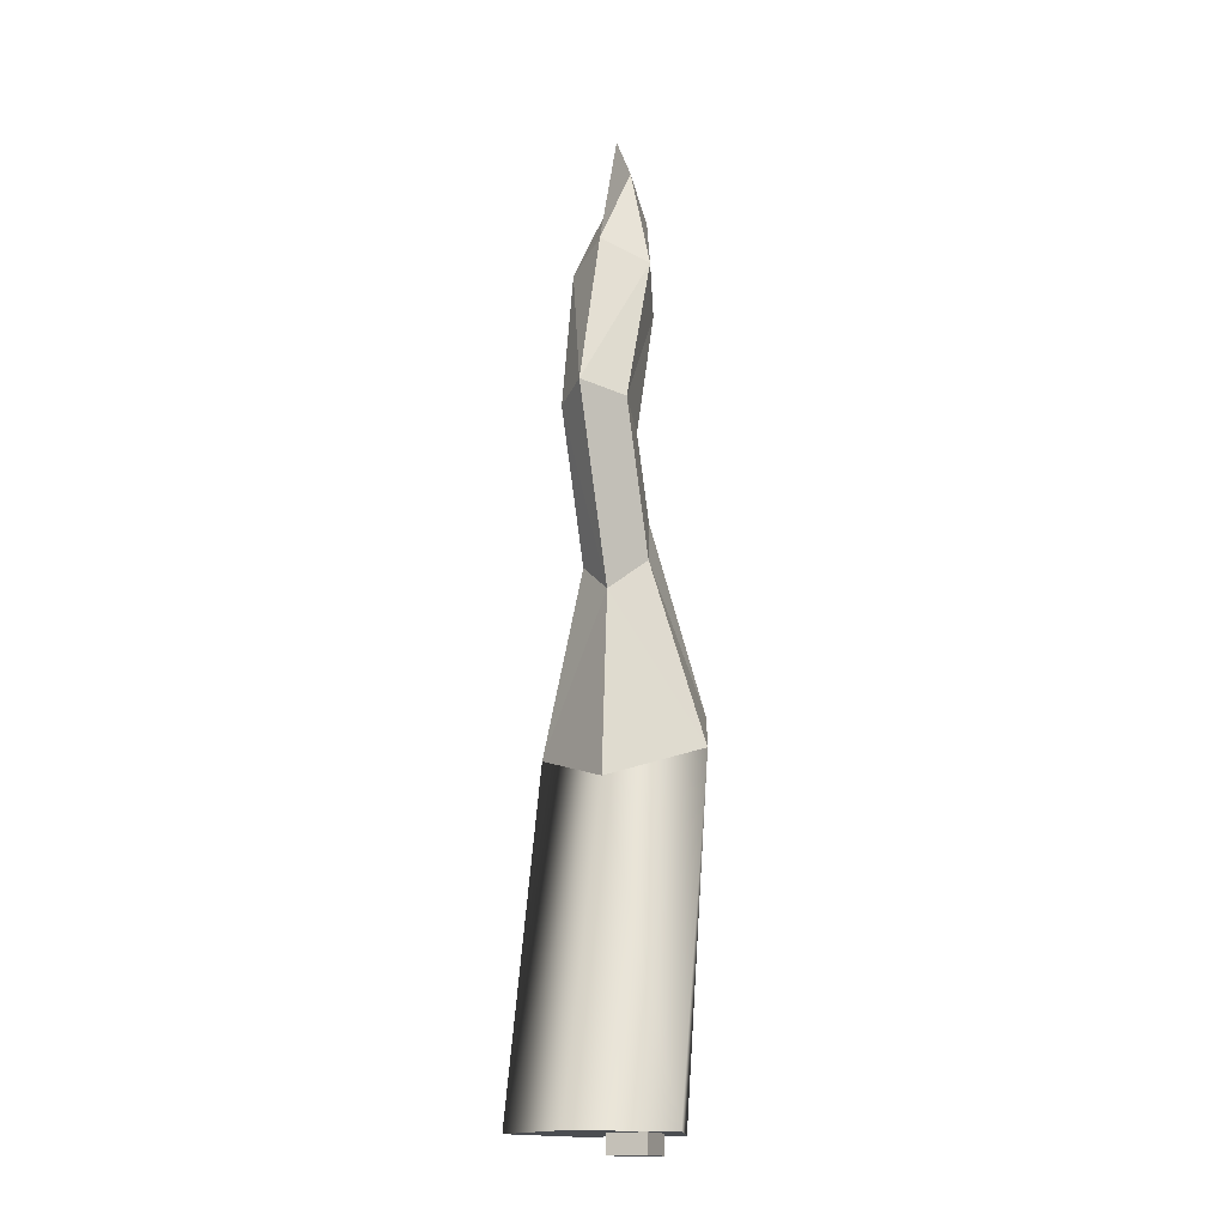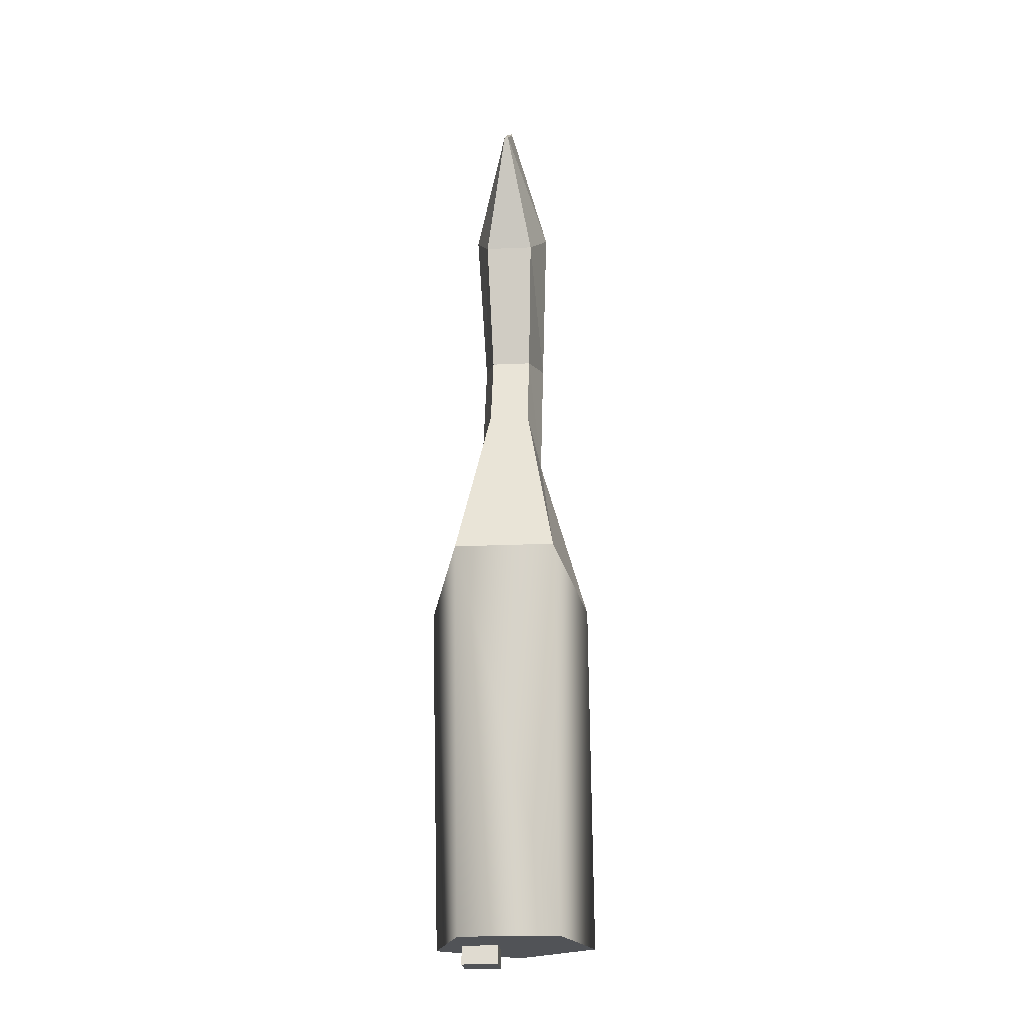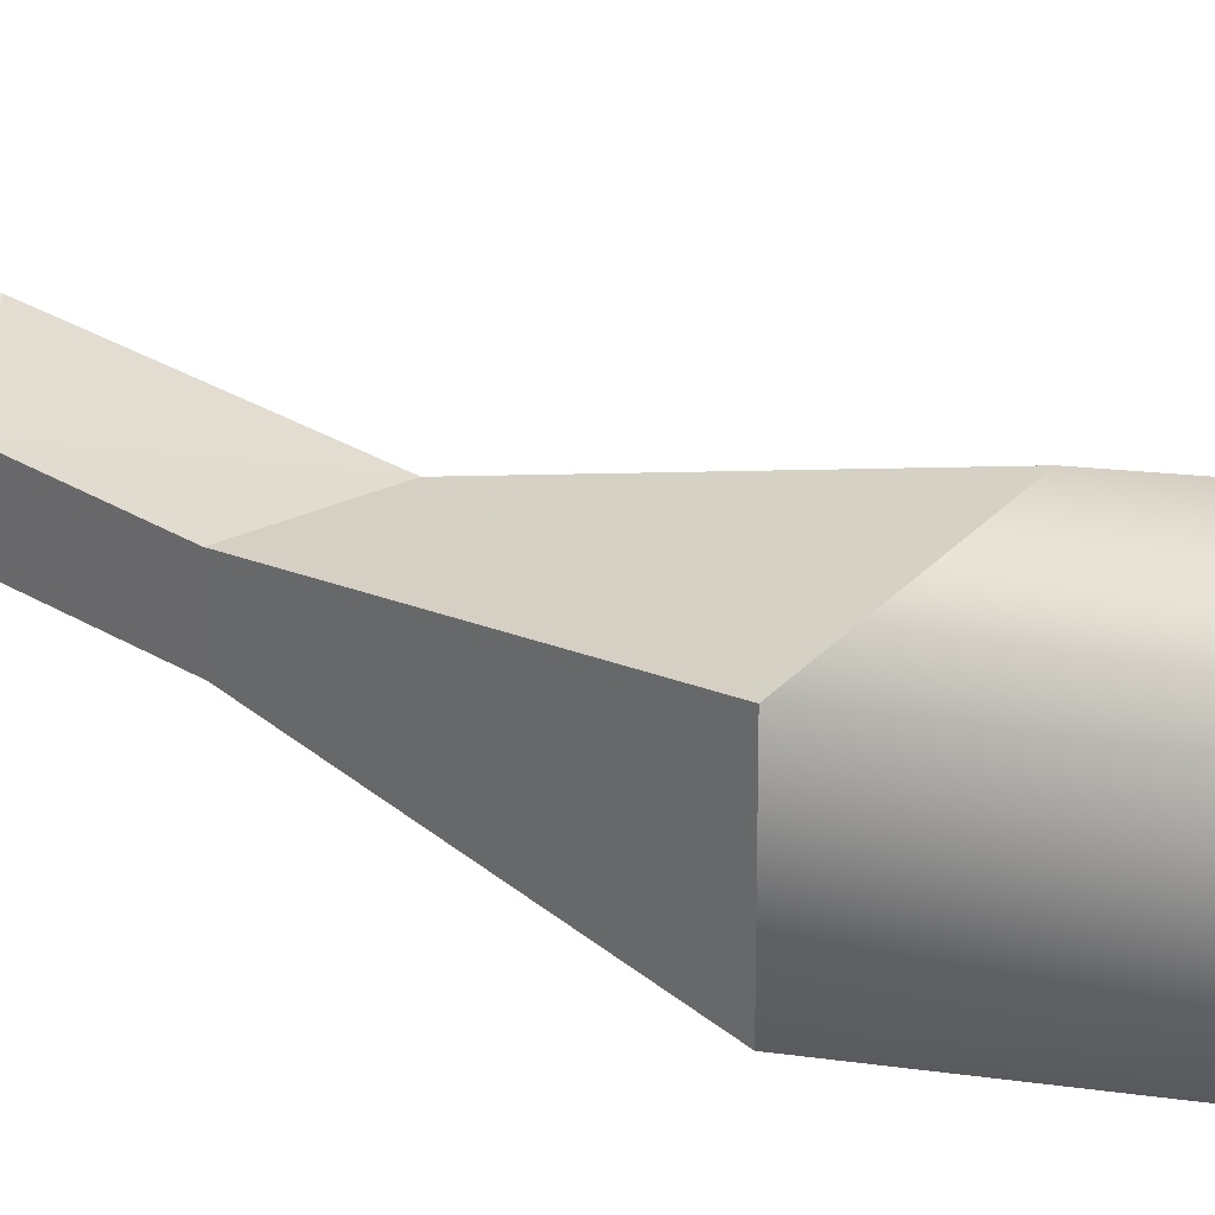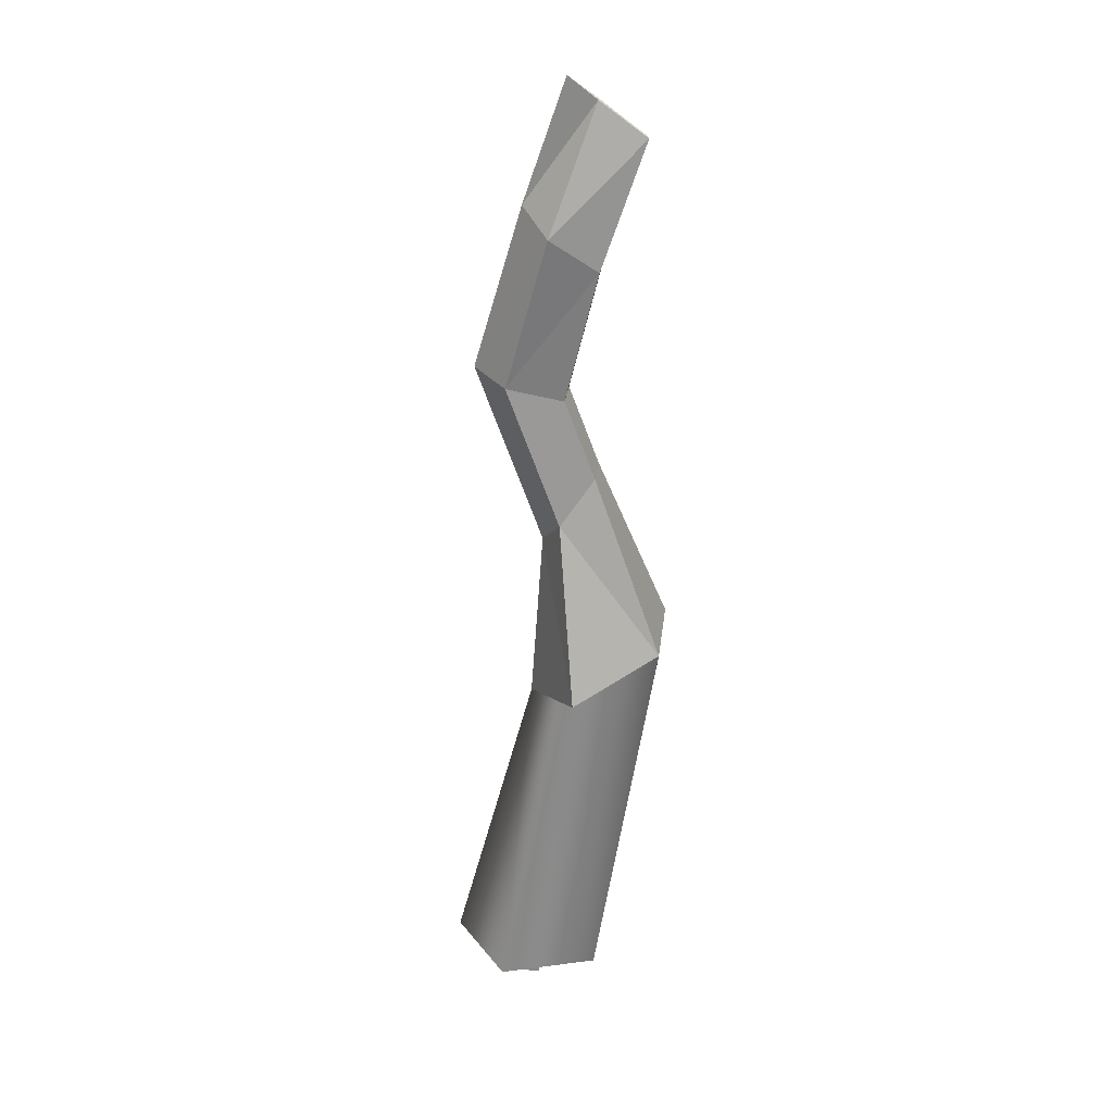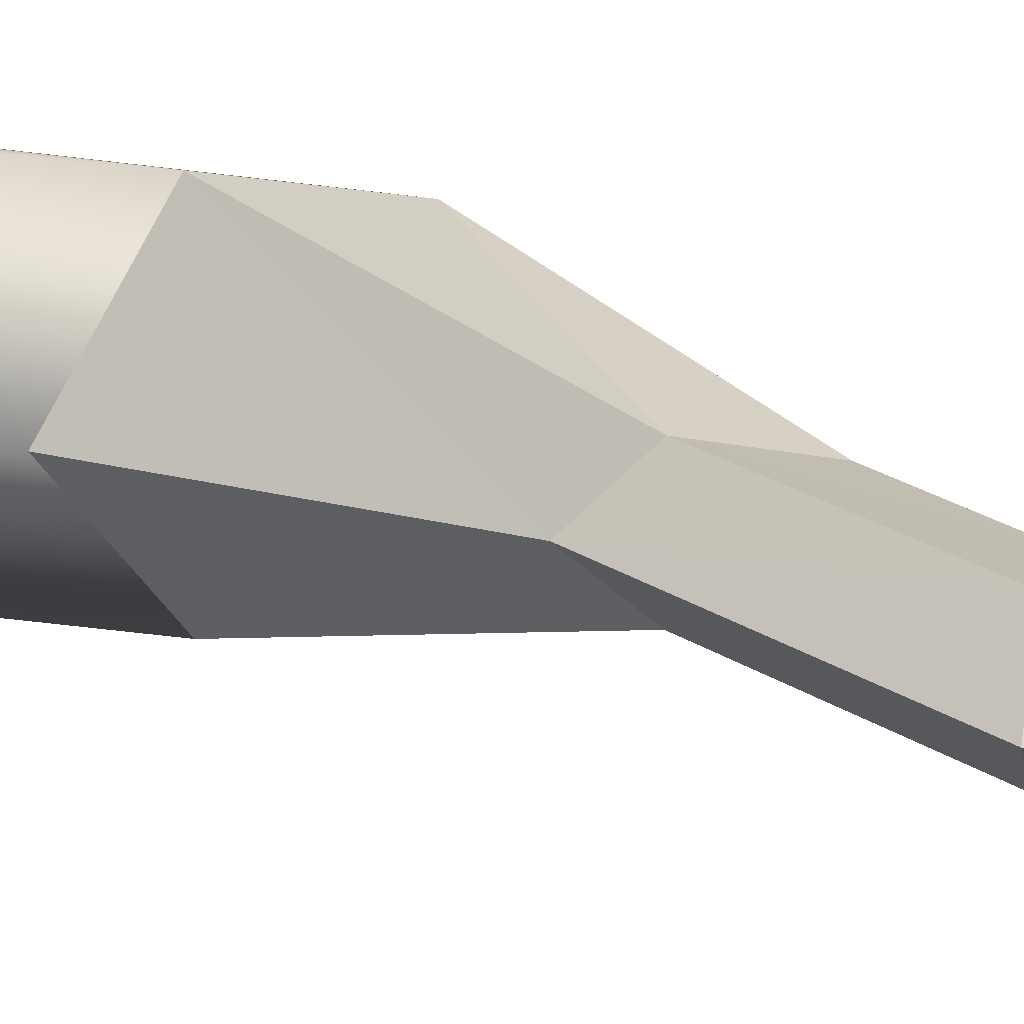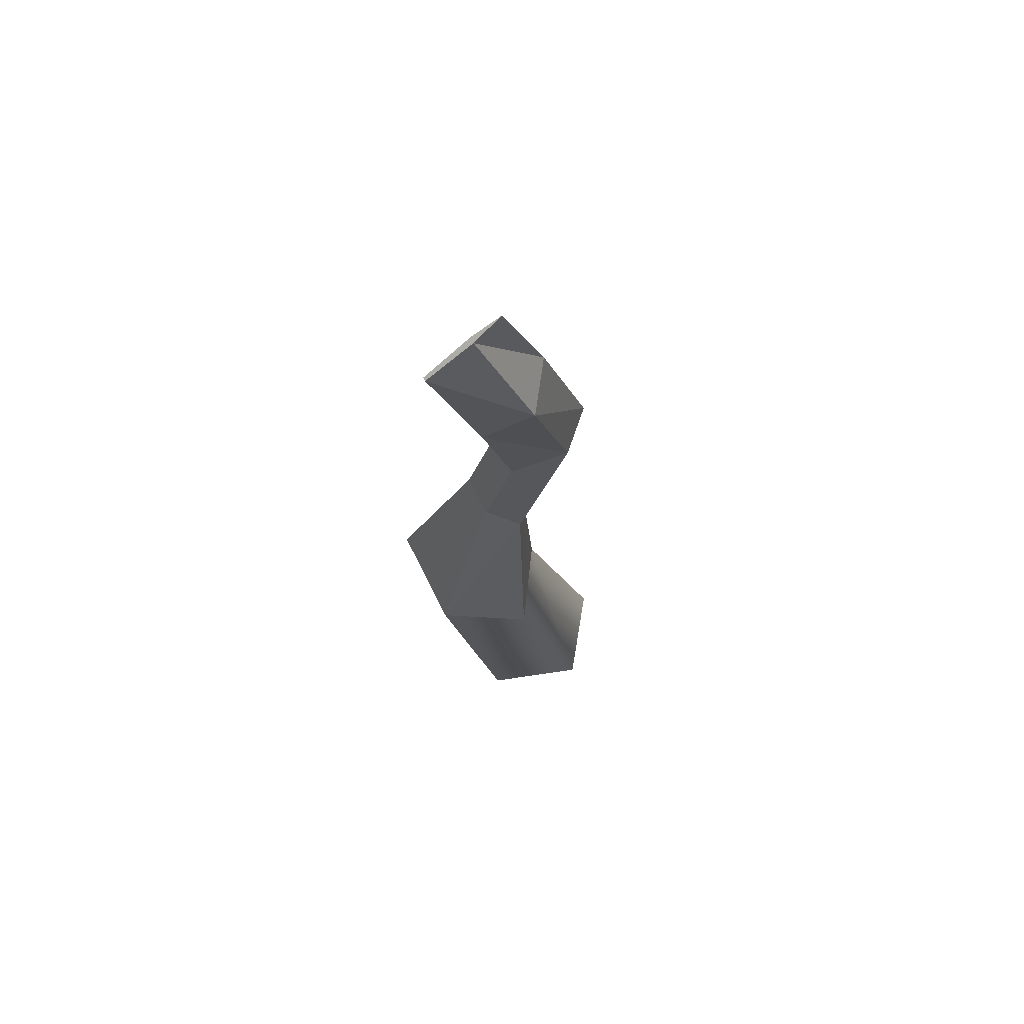
<metadata>
{"format":"obj","ext":"obj","renderer":"f3d","projection":"perspective","resolution":1024,"background":"white","views":[{"elev":-15.8,"azim":112.5,"up":"+Y"},{"elev":-22.0,"azim":-85.6,"up":"+Y"},{"elev":30.7,"azim":-69.2,"up":"+Z"},{"elev":26.4,"azim":-173.5,"up":"+Y"},{"elev":24.6,"azim":116.3,"up":"+Z"},{"elev":69.5,"azim":-26.5,"up":"+Y"}]}
</metadata>
<code>
o Cube
v 1 1 -1
v 1 -1 -1
v 1 1 1
v 1 -1 1
v -1 1 -1
v -1 -1 -1
v -1 1 1
v -1 -1 1
f 5 3 1
f 3 8 4
f 7 6 8
f 2 8 6
f 1 4 2
f 5 2 6
f 5 7 3
f 3 7 8
f 7 5 6
f 2 4 8
f 1 3 4
f 5 1 2
o Stamm_Tree_low
v 4.142 -0 1.804
v 0.9495 0 -2.59
v -3.084 18.19 -2.59
v -0.3042 16.62 1.804
v -4.216 0 -0.9118
v -7.583 20.73 -0.9118
v -4.216 -1e-06 4.519
v -7.583 20.73 4.519
v 0.9495 -1e-06 6.198
v -3.084 18.19 6.198
v -2.225 51.12 1.804
v -3.778 49.98 1.641
v -6.291 48.14 1.703
v -6.291 48.14 1.905
v -3.778 49.98 1.967
v -2.082 27.7 0.04327
v -0.9682 26.13 1.804
v -3.884 30.23 0.7157
v -3.884 30.23 2.892
v -2.082 27.7 3.564
v 0.7418 35.39 0.04327
v 2.598 35.9 1.804
v -2.262 34.57 0.7157
v -2.262 34.57 2.892
v 0.7418 35.39 3.564
v -1.524 43.46 -0.3441
v 0.0289 44.6 1.804
v -4.037 41.62 0.4763
v -4.037 41.62 3.131
v -1.524 43.46 3.952
f 11 25 12
f 14 24 11
f 16 26 14
f 16 28 27
f 18 25 28
f 25 29 30
f 24 31 29
f 27 31 26
f 28 32 27
f 25 33 28
f 30 34 35
f 29 36 34
f 32 36 31
f 33 37 32
f 30 38 33
f 11 24 25
f 14 26 24
f 16 27 26
f 16 18 28
f 18 12 25
f 25 24 29
f 24 26 31
f 27 32 31
f 28 33 32
f 25 30 33
f 30 29 34
f 29 31 36
f 32 37 36
f 33 38 37
f 30 35 38
f 10 12 9
f 13 11 10
f 15 14 13
f 15 18 16
f 17 12 18
f 15 13 10
f 10 11 12
f 13 14 11
f 15 16 14
f 15 17 18
f 17 9 12
f 9 17 10
f 17 15 10
f 35 20 19
f 34 21 20
f 37 21 36
f 38 22 37
f 35 23 38
f 35 34 20
f 34 36 21
f 37 22 21
f 38 23 22
f 35 19 23
f 20 22 23
f 23 19 20
f 20 21 22

</code>
